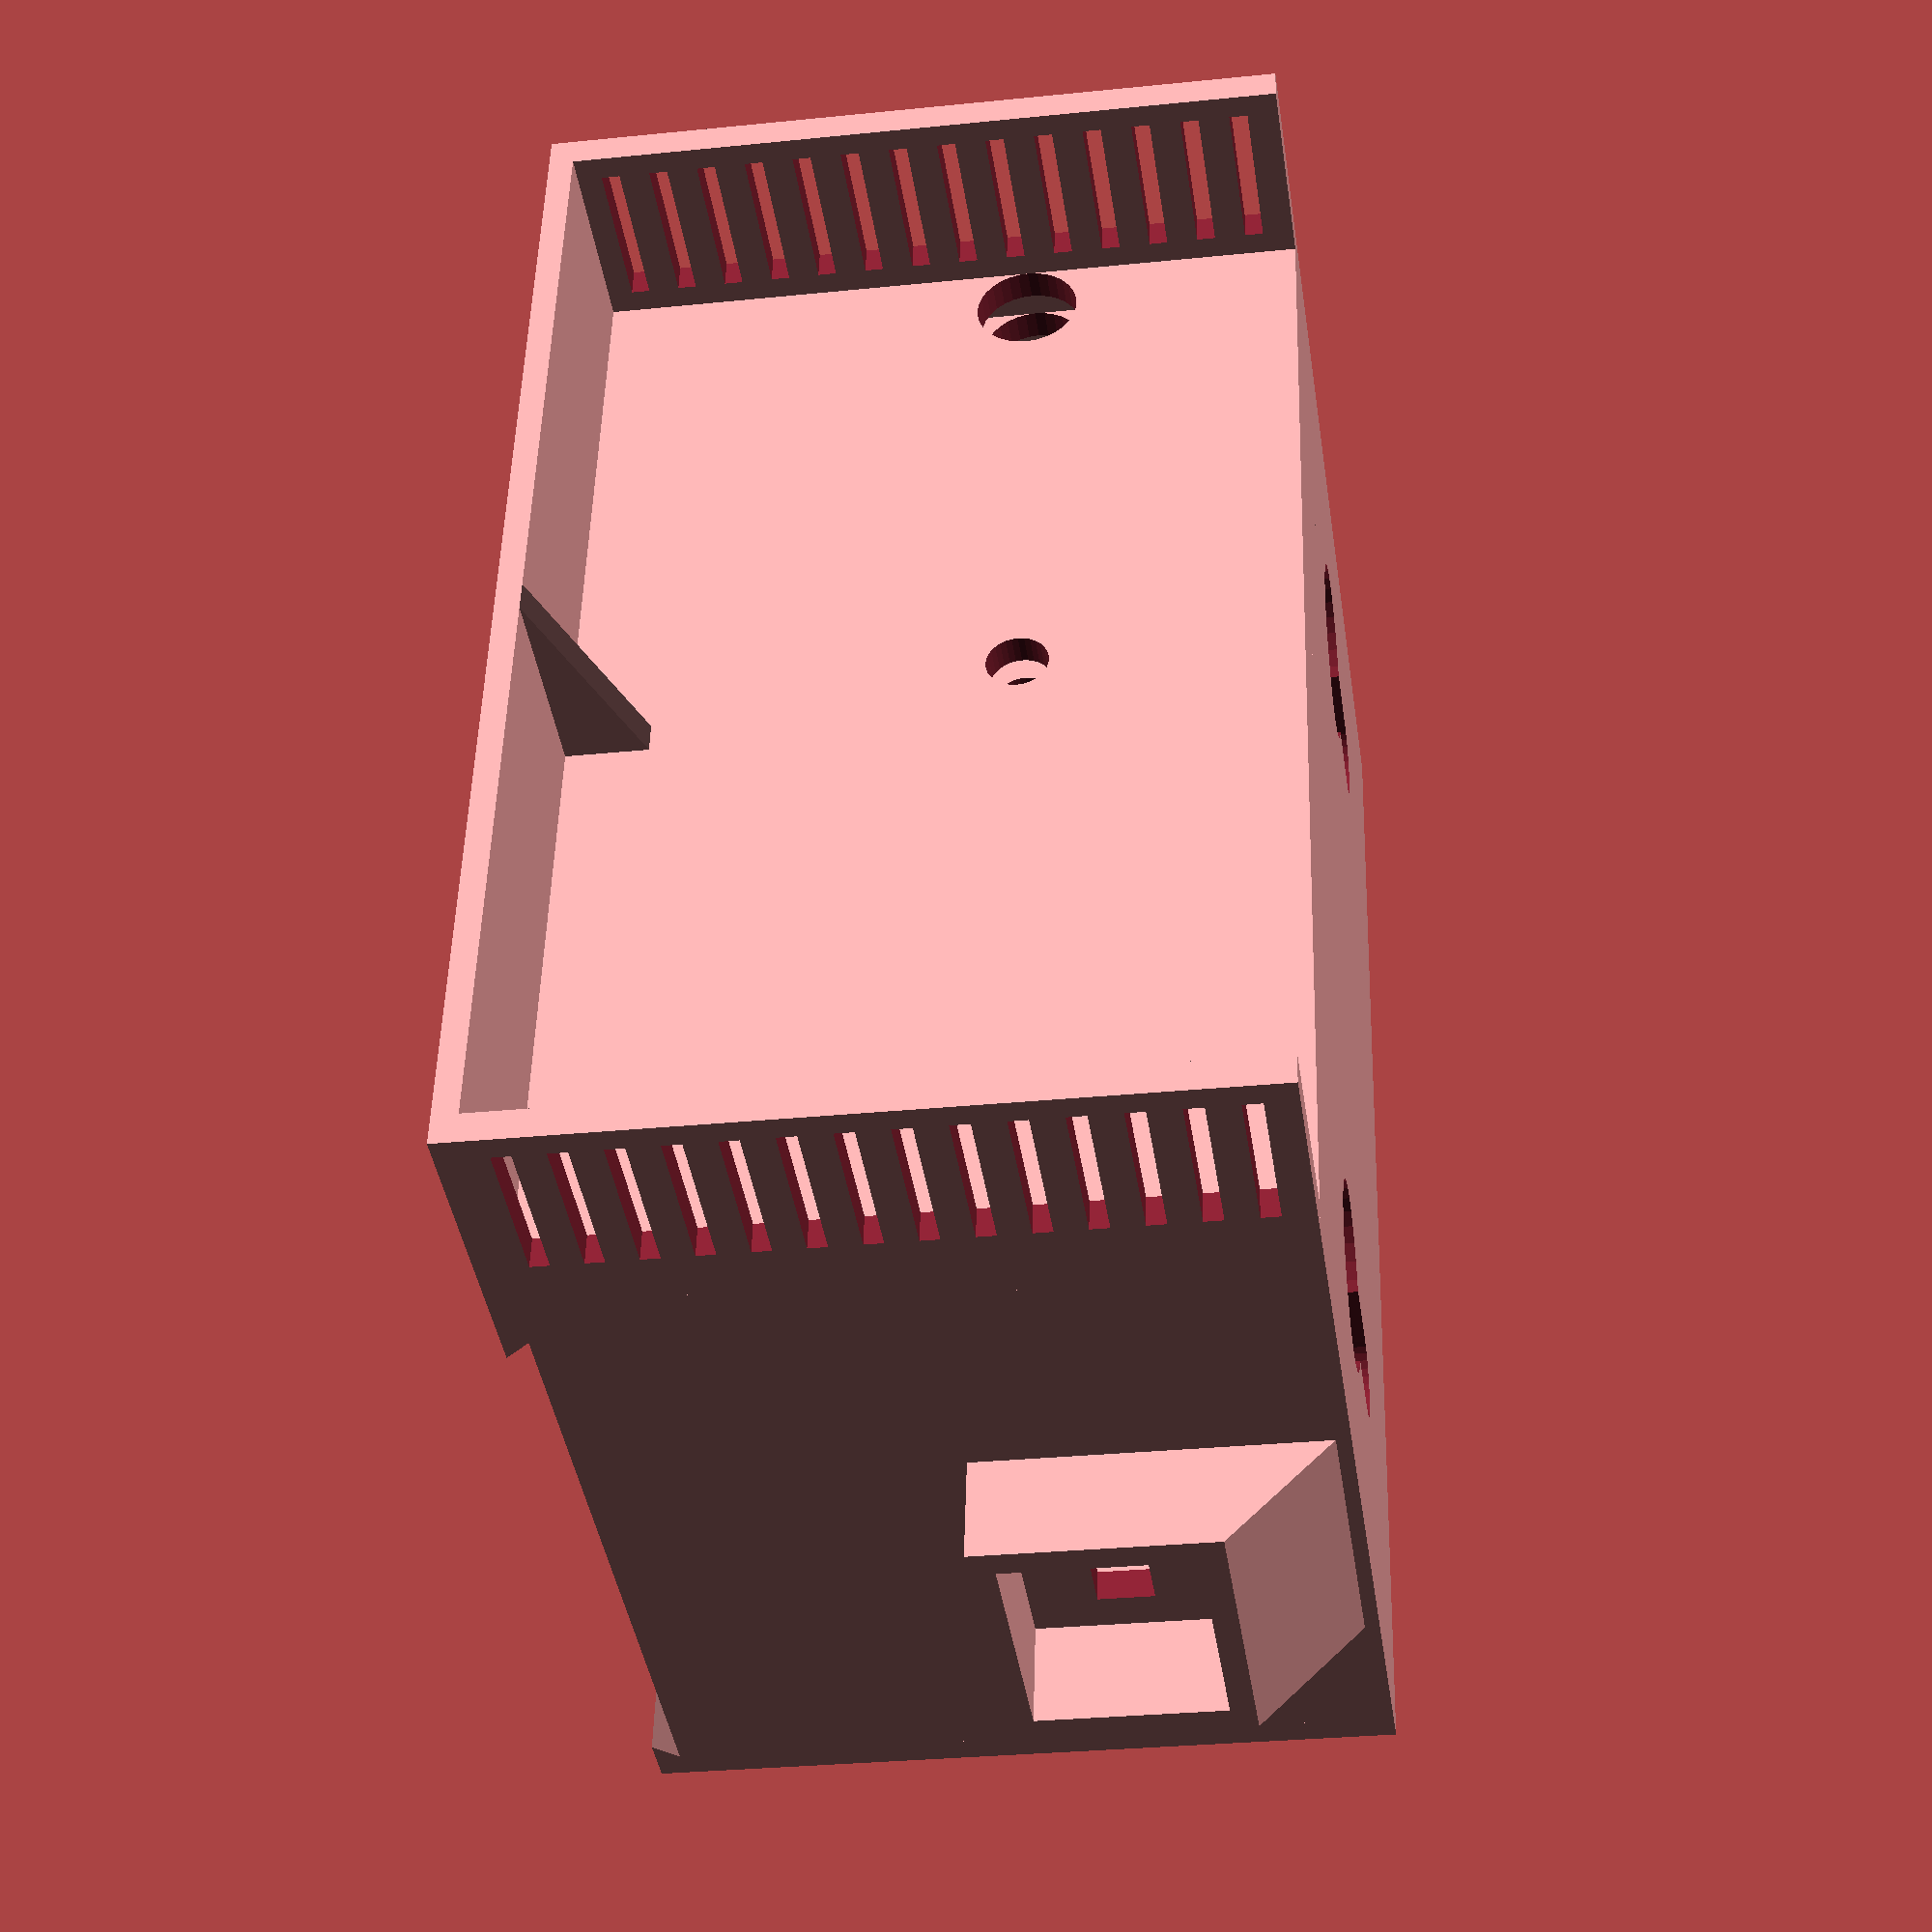
<openscad>
layerHeight = 0.3;
wallThickness = 1.5;
verticalThickness = 4 * layerHeight;

espBoardTotalLength = 54.6 + 5.4;
espBoardPCBLength = 48.4 + 0.6;
espBoardWidth = 28.2 + 0.4;
espBoardThickness = 1.5 + 0.3;
espAntennaSideClearance = 4;
espPinHeaderWidth = 2.6 + 0.1;

espMountMainGrip = 4;
espMountGripThickness = 5 * layerHeight;
espMountCounterSupportWidth = espAntennaSideClearance - espPinHeaderWidth;
espMountLockGrip = 0.4;
espMountLockThickness = 2 * layerHeight;
espMountCushionHeight = 5;
espMountCushionWidth = 4;
espMountPillarThickness = 2.4;

sensorHoleDiameter = 5;

sensorMargin = 3;
sensorWidth = 16;
sensorScrewOffset = 30;
sensorThickness = 10;
sensorScrewDiameter = 3;

sensorGrillMargin = 1.2;
sensorGrillOpening = 0.9;
sensorGrillSpacing = 1.5;

wallIsolation = 1.2;

usbWidth = 8;
usbHeight = 2.7;
usbZOffset = 0.3;

usbCoverHMargin = 2.2;
usbCoverVMargin = 3.2;
usbCoverLength = 5;

capTolerance = 0.2;
capRailOffset = 1;
capLockWidth = 4;
capLockLength = 2;
capLockHeight = 0.6;

screwHeadRadius = 4.5;
screwHeadHeight = 4;
screwRadius = 2;
screwOffset = 8;
screwWallThickness = 2;

screwHoleMargin = 11.5;
screwHoleOffset = 16;

pinHeaderWidth = 10 + 1;

espFrontMargin = 3;

caseHeight = 36;
caseWidth = espBoardTotalLength + 2 * wallThickness;
caseDepth = espBoardWidth + espFrontMargin + 4 * wallThickness;

espMountYOffset = caseDepth - espBoardWidth - 2 * wallThickness;
espMountLift = 11;

$fn = $preview ? 32 : 64;

module mainCase() {
    difference() {
        union() {
            cube([caseWidth, caseDepth, verticalThickness]);
            
            translate([screwHoleMargin, screwHoleOffset, 0])
            screwHoleCase();
            
            translate([caseWidth - screwHoleMargin, screwHoleOffset, 0])
            screwHoleCase();
        }
        
        translate([screwHoleMargin, screwHoleOffset, 0])
        screwHole();
        
        translate([caseWidth - screwHoleMargin, screwHoleOffset, 0])
        screwHole();
    }
    
    // right
    difference() {
        cube([wallThickness, caseDepth, caseHeight - verticalThickness]);
        
        translate([-0.05, espMountYOffset + (espBoardWidth - usbWidth) / 2, espMountLift + espMountGripThickness - usbHeight + usbZOffset])
        cube([wallThickness + 0.1, usbWidth, usbHeight]);
    }
    
    translate([-usbCoverLength, espMountYOffset + espBoardWidth / 2, espMountLift + espMountGripThickness - usbHeight / 2 + usbZOffset])
    usbCover();
    
    translate([wallThickness, espMountYOffset, 0])
    espMount();
    
    // left
    translate([caseWidth - wallThickness, 0, 0])
    cube([wallThickness, caseDepth, caseHeight]);
    
    // front
    frontWall();
    
    // back
    translate([0, caseDepth - wallThickness, 0])
    cube([caseWidth, wallThickness, caseHeight]);
    
    // front rail
    translate([0, wallThickness, caseHeight - verticalThickness]) {
        capRail(caseWidth);
        translate([0, 0, -verticalThickness]) capRail(caseWidth);
    }
    
    // back rail
    translate([0, caseDepth - wallThickness, caseHeight - verticalThickness])
    scale([1, -1, 1]) {
        capRail(caseWidth);
        translate([0, 0, -verticalThickness]) capRail(caseWidth);
    }
    
    // left rail
    translate([caseWidth - wallThickness, 0, caseHeight - verticalThickness])
    rotate(90) {
        capRail(caseDepth);
        translate([0, 0, -verticalThickness]) capRail(caseDepth);
    }
}

module frontWall() {
    translate([0, -wallThickness - wallIsolation, 0])
    difference() {
        doubleWall(caseWidth, caseHeight, wallThickness, wallIsolation);
        
        translate([caseWidth - wallThickness - sensorHoleDiameter / 2, -0.01, sensorMargin + sensorWidth / 2 + sensorHoleDiameter / 2])
        rotate([-90, 0, 0])
        cylinder(d = sensorHoleDiameter, h = wallThickness * 2 + wallIsolation + 0.02);
        
        translate([wallThickness + sensorMargin + sensorScrewOffset, -0.01, sensorMargin + sensorWidth / 2 + sensorHoleDiameter / 2])
        rotate([-90, 0, 0])
        cylinder(d = sensorScrewDiameter, h = wallThickness * 2 + wallIsolation + 0.02);
    }
    
    translate([0, -wallThickness - wallIsolation, 0])
    translate([0, -sensorThickness, 0]) {
        sensorCoverWall();
    
        translate([caseWidth - wallThickness, 0, 0])
        sensorCoverWall();
        
        translate([0, 0, caseHeight - verticalThickness])
        cube([caseWidth, sensorThickness, verticalThickness]);
        
        translate([(caseWidth - wallThickness) / 2, sensorThickness, caseHeight - verticalThickness - sensorThickness * 0.4])
        scale([1, -1, 1])
        cushion(wallThickness, sensorThickness * 0.4, sensorThickness);
    }
}

module doubleWall(width, height, thickness, spacing) {
    cube([width, thickness, height]);
    
    translate([0, thickness + spacing, 0])
    cube([width, thickness, height]);
    
    translate([0, thickness, 0]) {
        cube([width, spacing, thickness]);
        
        translate([0, 0, height - thickness])
        cube([width, spacing, thickness]);
        
        translate([0, 0, thickness])
        cube([thickness, spacing, height - 2 * thickness]);
        
        translate([width - thickness, 0, thickness])
        cube([thickness, spacing, height - 2 * thickness]);
    }
}

module sensorCoverWall() {
    difference() {
        cube([wallThickness, sensorThickness, caseHeight]);
        
        for(z = [sensorGrillSpacing:sensorGrillSpacing+sensorGrillOpening:caseHeight-sensorGrillSpacing-sensorGrillOpening]) {
            translate([-0.01, sensorGrillMargin, z])
            cube([wallThickness + 0.02, sensorThickness - 2 * sensorGrillMargin, sensorGrillOpening]);
        }
    }
}

module espMount() {
    // main grip
    translate([0, espBoardWidth - espMountMainGrip, espMountLift]) {
        // lower
        cube([espBoardPCBLength, espMountCounterSupportWidth, espMountGripThickness]);
        
        // middle cushion to support lower from wall
        translate([(espBoardPCBLength - wallThickness) / 2, espMountMainGrip + wallThickness, -espMountCushionHeight])
        scale([1, -1, 1])
        cushion(wallThickness, espMountCushionHeight, wallThickness);        
        
        // main support
        translate([0, espMountMainGrip, 0])
        cube([espBoardPCBLength, wallThickness, espMountGripThickness + espBoardThickness]);
        
        // left lock
        translate([0, 0, espMountGripThickness + espBoardThickness])
        cube([espMountLockGrip, espMountMainGrip, espMountLockThickness]);
    }
    
    // counter grip
    translate([0, 0, espMountLift]) {
        // counter support
        translate([0, espPinHeaderWidth, 0]) {
            cube([espBoardPCBLength, espMountCounterSupportWidth, espMountGripThickness]);
            
            // left cushion
            translate([0, espMountCounterSupportWidth, -espMountCushionHeight])
            rotate([0, 0, -90])
            cushion(espMountCounterSupportWidth, espMountCushionHeight, espMountCushionWidth);
            
            // right cushion
            translate([espBoardPCBLength, 0, -espMountCushionHeight])
            rotate([0, 0, 90])
            cushion(espMountCounterSupportWidth, espMountCushionHeight, espMountCushionWidth);
        }
        
        // counter side support
        translate([0, -wallThickness, 0]) {
            cube([espBoardPCBLength, wallThickness, espMountGripThickness + espBoardThickness]);
            
            // left cushion
            translate([0, wallThickness, -espMountCushionHeight])
            rotate([0, 0, -90])
            cushion(wallThickness, espMountCushionHeight, espMountCushionWidth);
            
            // right cushion
            translate([espBoardPCBLength, 0, -espMountCushionHeight])
            rotate([0, 0, 90])
            cushion(wallThickness, espMountCushionHeight, espMountCushionWidth);
        }
        
        // left lock
        translate([0, espPinHeaderWidth, espMountGripThickness + espBoardThickness])
        cube([espMountLockGrip, espMountCounterSupportWidth, espMountLockThickness]);
    }
    
    // main stand-off
    translate([espBoardPCBLength, espBoardWidth - espMountMainGrip, 0])
    cube([espMountPillarThickness, wallThickness + espMountMainGrip, espMountLift + espBoardThickness + 2 * espMountGripThickness]);
    
    // counter stand-off
    translate([espBoardPCBLength, -wallThickness, 0])
    cube([espMountPillarThickness, espAntennaSideClearance + wallThickness, espMountLift + espBoardThickness + 2 * espMountGripThickness]);
    
    // helper for printing, avoiding that the pillar bends over due to
    // the long bridge of the main mount
    translate([espBoardPCBLength + espMountPillarThickness, 0, espMountLift - espMountCushionHeight / 2])
    cube([espBoardTotalLength - espBoardPCBLength - espMountPillarThickness, wallThickness, 2 * layerHeight]);
    
    // main lower center stand-off
    translate([espBoardPCBLength / 2, espBoardWidth - espMountCounterSupportWidth - espPinHeaderWidth, 0])
    cube([espMountPillarThickness, espMountCounterSupportWidth, espMountLift]);
    
    // counter side center stand-off
    translate([espBoardPCBLength / 2, -wallThickness, 0])
    cube([espMountPillarThickness, wallThickness, espMountLift]);
    
    // counter lower center stand-off
    translate([espBoardPCBLength / 2, espPinHeaderWidth, 0])
    cube([espMountPillarThickness, espMountCounterSupportWidth, espMountLift]);
}

module capRail(length) {
    cushion(length, verticalThickness, capRailOffset);
}

module cushion(thickness, height, width) {
    rotate([90, 0, 90])
    linear_extrude(thickness)
    polygon([
        [0, height],
        [0, 0],
        [width, height],
        
    ]);
}

module usbCover() {
    translate([0, -usbCoverHMargin - usbWidth / 2, -verticalThickness - usbCoverVMargin - usbHeight / 2]) {
        cube([usbCoverLength, usbWidth + 2 * usbCoverHMargin, verticalThickness]);
        
        translate([0, 0, verticalThickness + 2 * usbCoverVMargin + usbHeight])
        cube([usbCoverLength, usbWidth + 2 * usbCoverHMargin, verticalThickness]);
        
        translate([0, -wallThickness, 0])
        cube([usbCoverLength, wallThickness, 2 * verticalThickness + 2 * usbCoverVMargin + usbHeight]);
        
        translate([0, usbWidth + 2 * usbCoverHMargin, 0])
        cube([usbCoverLength, wallThickness, 2 * verticalThickness + 2 * usbCoverVMargin + usbHeight]);
        
        translate([usbCoverLength, -wallThickness, -usbCoverLength])
        rotate([0, 0, 90])
        cushion(usbWidth + 2 * usbCoverHMargin + 2 * wallThickness, usbCoverLength, usbCoverLength);
    }
}

module screwHole() {
    startOffset = 1;
    
    translate([0, 0, -startOffset])
    cylinder(startOffset + verticalThickness + screwHeadHeight, screwHeadRadius, screwHeadRadius);
    
    translate([0, 0, verticalThickness])
    hull() {
        cylinder(screwHeadHeight, screwHeadRadius, screwHeadRadius);
        
        translate([0, screwOffset, 0])
        cylinder(screwHeadHeight, screwHeadRadius, screwHeadRadius);
    }
    
    translate([0, 0, -startOffset])
    hull() {
        cylinder(startOffset + verticalThickness + screwHeadHeight, screwRadius, screwRadius);
        
        translate([0, screwOffset, 0])
        cylinder(startOffset + verticalThickness + screwHeadHeight, screwRadius, screwRadius);
    }
}

module screwHoleCase() {        
    hull() {
        cylinder(screwHeadHeight + 2 * verticalThickness, r = screwHeadRadius + wallThickness);
        
        translate([0, screwOffset, 0])
        cylinder(screwHeadHeight + 2 * verticalThickness, r = screwHeadRadius + wallThickness);
    }
}

module bottomCap() {
    topWidth = caseDepth - 2 * (wallThickness + capTolerance);
    topLength = caseWidth - (wallThickness + capTolerance);
    hull() {
        translate([0, 0, verticalThickness - 0.01])
        cube([topLength, topWidth, 0.01]);
        
        translate([capRailOffset, capRailOffset, 0])
        cube([topLength - capRailOffset, topWidth - 2 * capRailOffset, 0.01]);
    }
    
    translate([topLength - capLockLength - wallThickness - 2 * capTolerance, (topWidth - capLockWidth) / 2, verticalThickness])
    cube([capLockLength, capLockWidth, capLockHeight]);
}

module testAssembly() {
    intersection() {
        union() {
            translate([caseWidth, 0, caseHeight])
            rotate([0, 180, 0])
            mainCase();
            
            translate([wallThickness + capTolerance, wallThickness + capTolerance, -capTolerance / 2])
            bottomCap();
        }
        
        translate([0, 0, 0])
        cube([caseWidth, caseDepth / 2, caseHeight]);
    }
}

mainCase();
</openscad>
<views>
elev=29.9 azim=259.6 roll=98.5 proj=p view=wireframe
</views>
